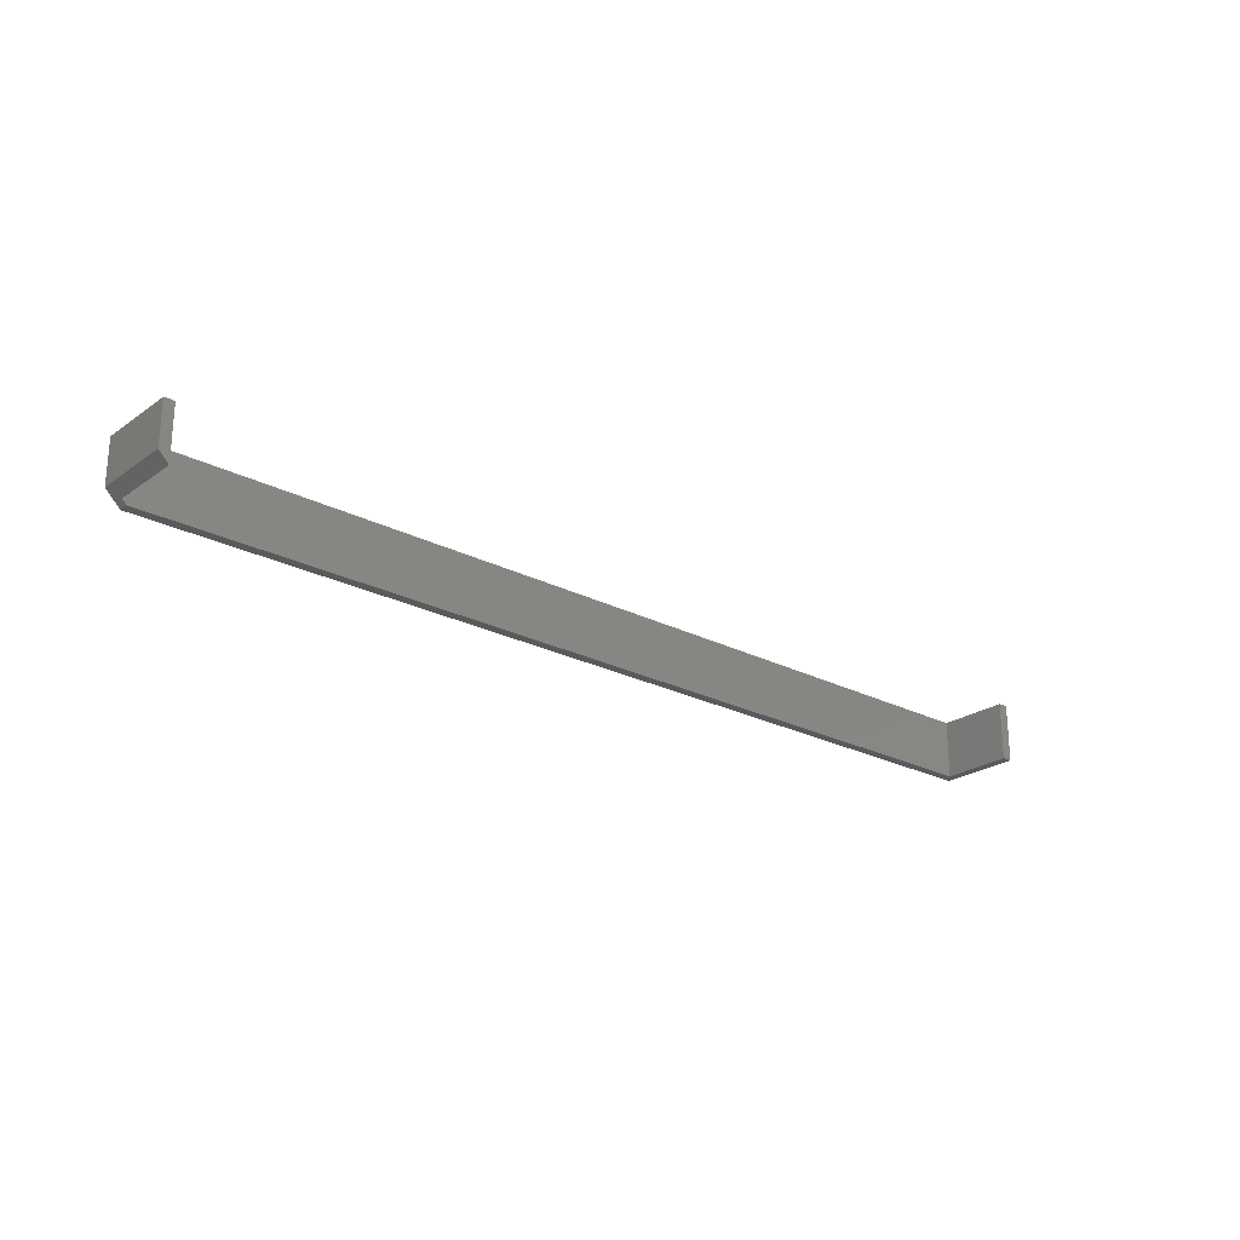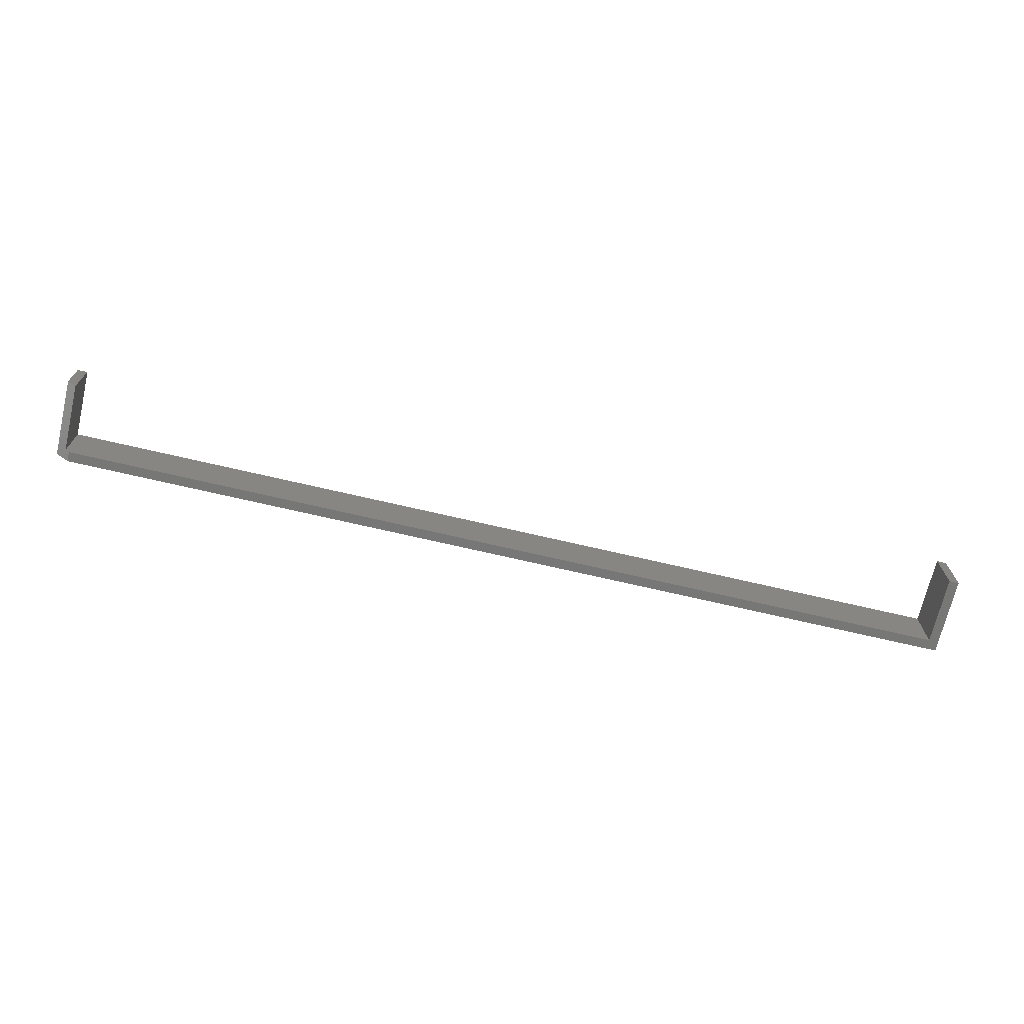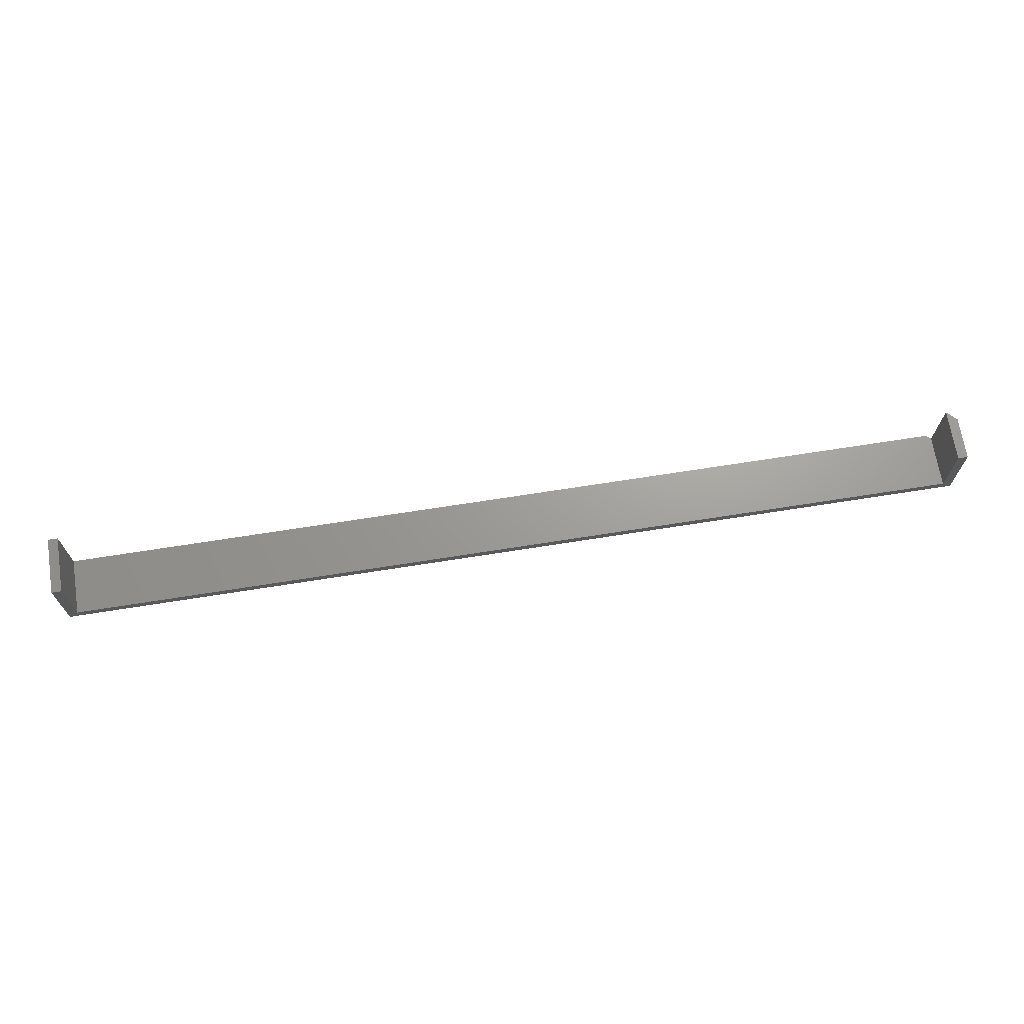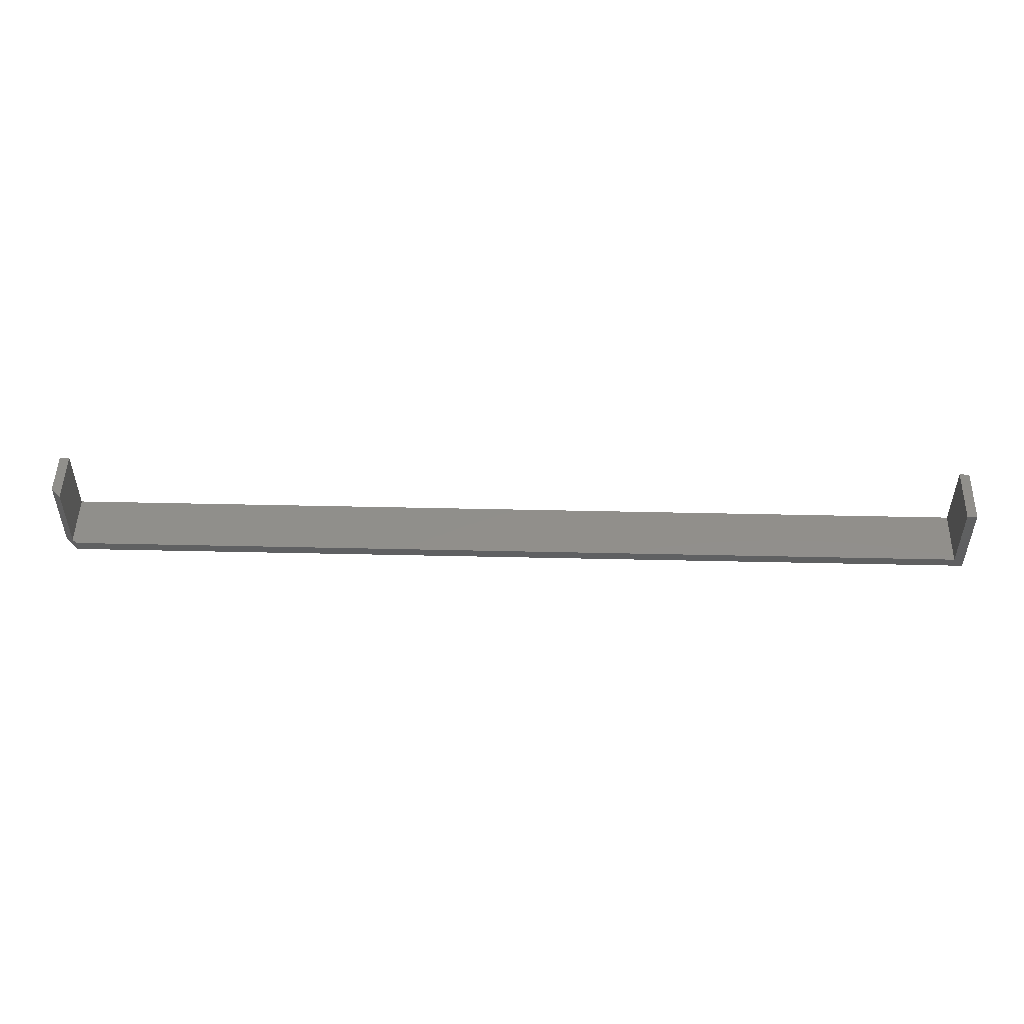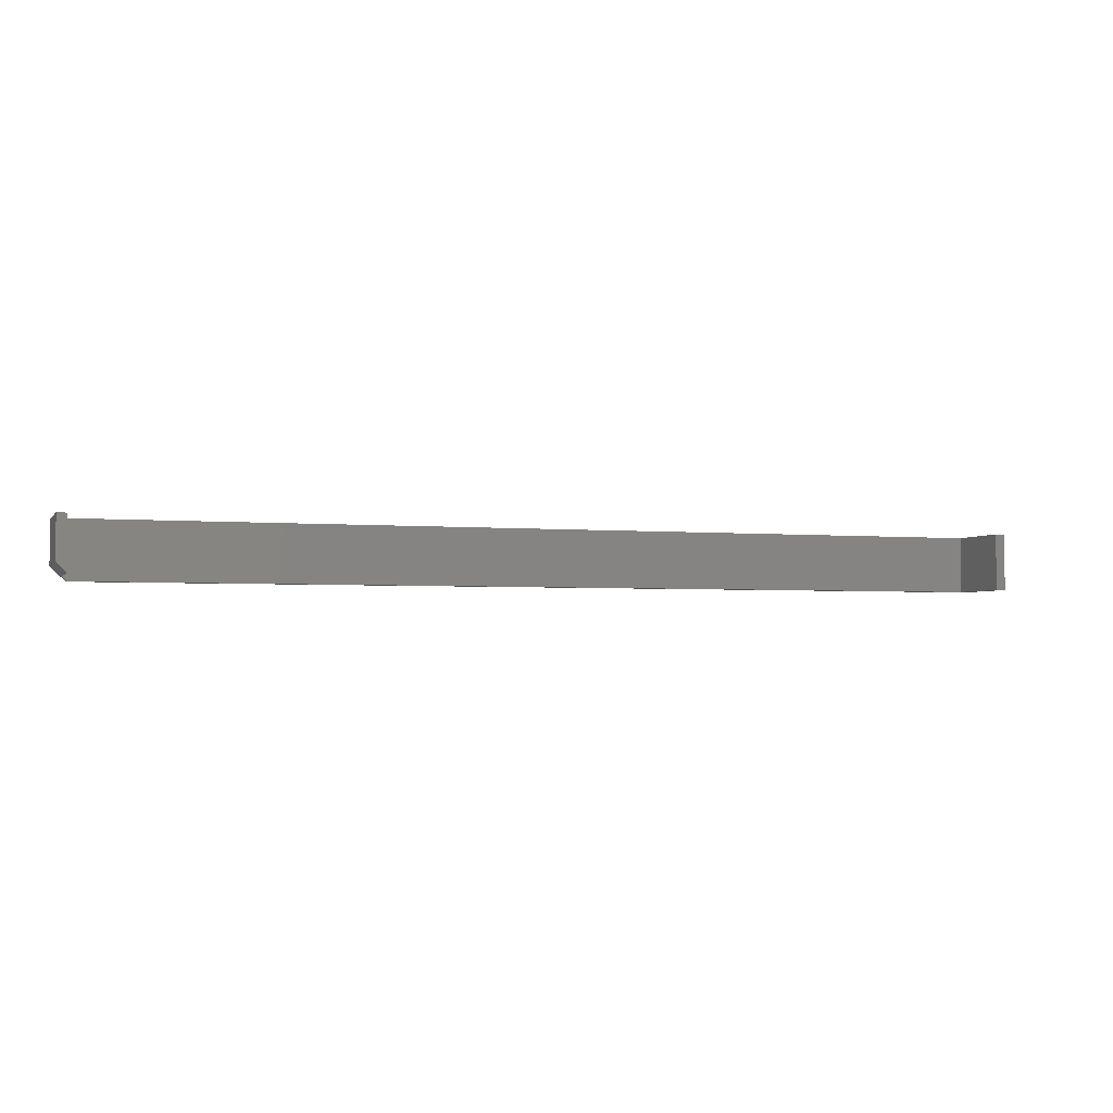
<metadata>
{"format":"stl","ext":"stl","renderer":"f3d","projection":"perspective","resolution":1024,"background":"white","views":[{"elev":-23.8,"azim":-40.7,"up":"+Y"},{"elev":-70.0,"azim":-13.2,"up":"+Y"},{"elev":68.9,"azim":171.0,"up":"+Z"},{"elev":49.9,"azim":1.4,"up":"+Z"},{"elev":-3.0,"azim":-18.6,"up":"+Y"}]}
</metadata>
<code>
# stl→obj: 18 verts, 32 faces
v 0.5703 -0.03125 -0.07031
v 0.5649 -0.03125 -0.06488
v 0.0625 -0.03125 -0.07031
v 0.5703 -0.03125 -0.02689
v 0.5649 -0.03125 -0.02689
v 0.0625 -0.03125 -0.06488
v 0.05469 -0.02344 -0.02689
v 0.05469 2.41e-18 -0.02689
v 0.05469 -0.02344 -0.07031
v 0.05469 0 -0.07031
v 0.06012 -0.02887 -0.02689
v 0.06012 2.749e-18 -0.02689
v 0.06012 -0.02887 -0.06488
v 0.06012 6.402e-19 -0.06488
v 0.5649 3.216e-17 -0.06488
v 0.5703 3.22e-17 -0.07031
v 0.5649 3.427e-17 -0.02689
v 0.5703 3.461e-17 -0.02689
f 1 2 3
f 1 4 2
f 2 4 5
f 3 2 6
f 7 8 9
f 9 8 10
f 8 11 12
f 8 7 11
f 13 14 11
f 11 14 12
f 2 15 6
f 6 15 14
f 6 14 13
f 16 1 10
f 10 1 3
f 10 3 9
f 6 9 3
f 6 13 9
f 11 9 13
f 11 7 9
f 10 8 14
f 8 12 14
f 15 17 18
f 15 18 16
f 15 16 10
f 15 10 14
f 5 17 2
f 2 17 15
f 4 18 5
f 5 18 17
f 1 16 4
f 4 16 18

</code>
